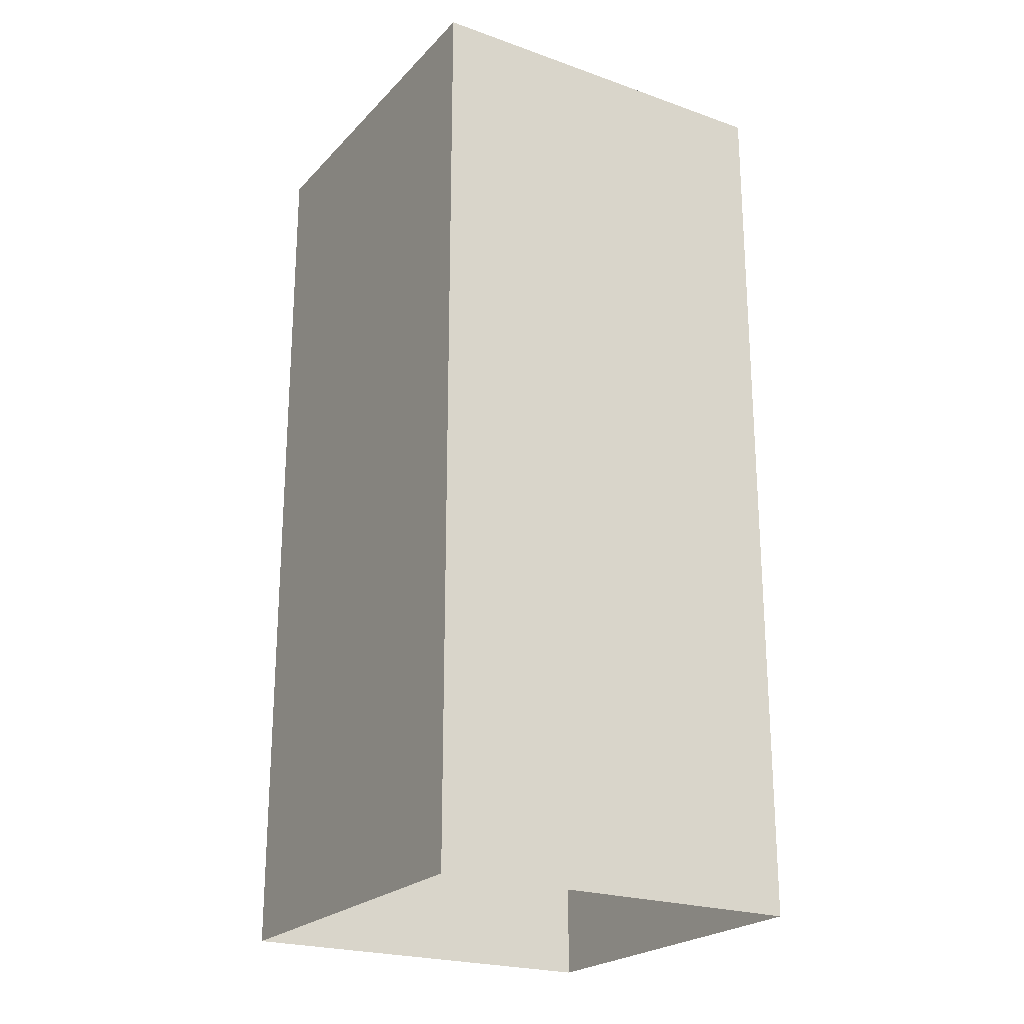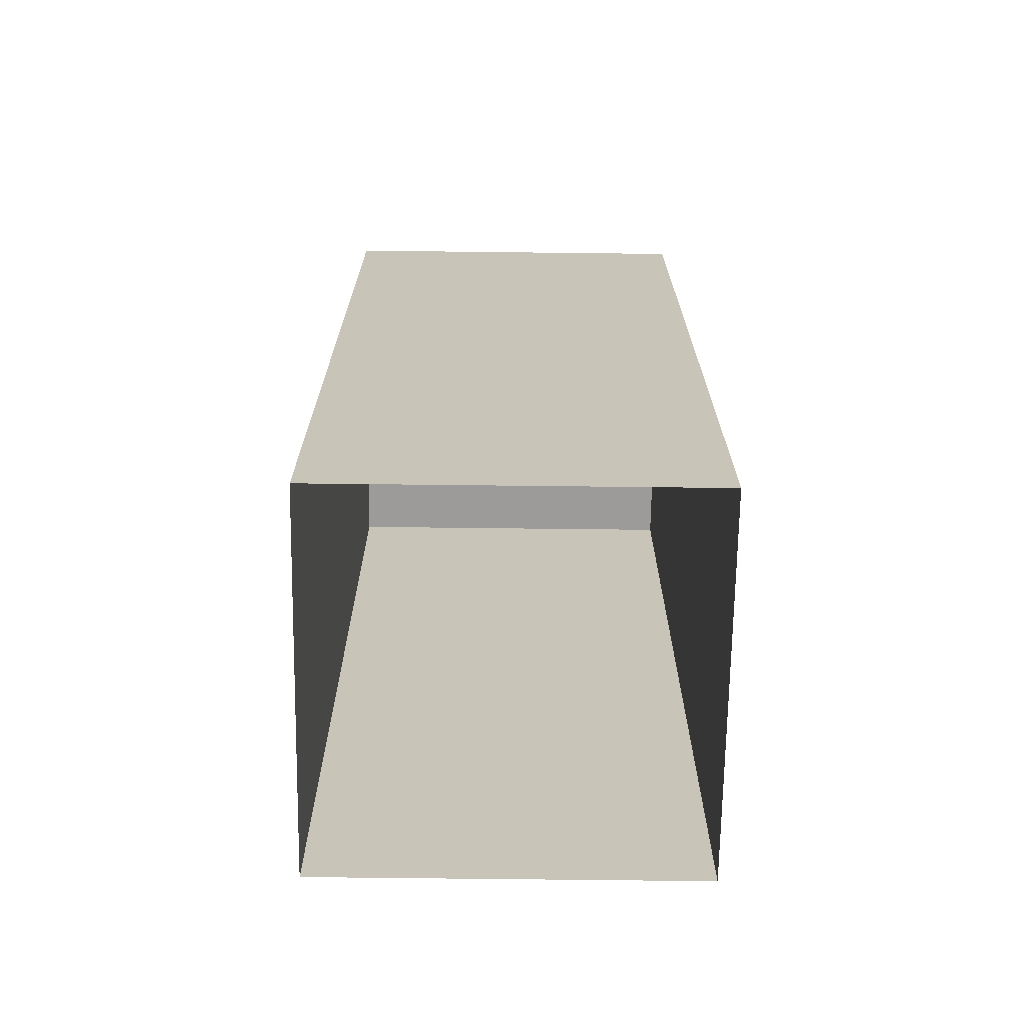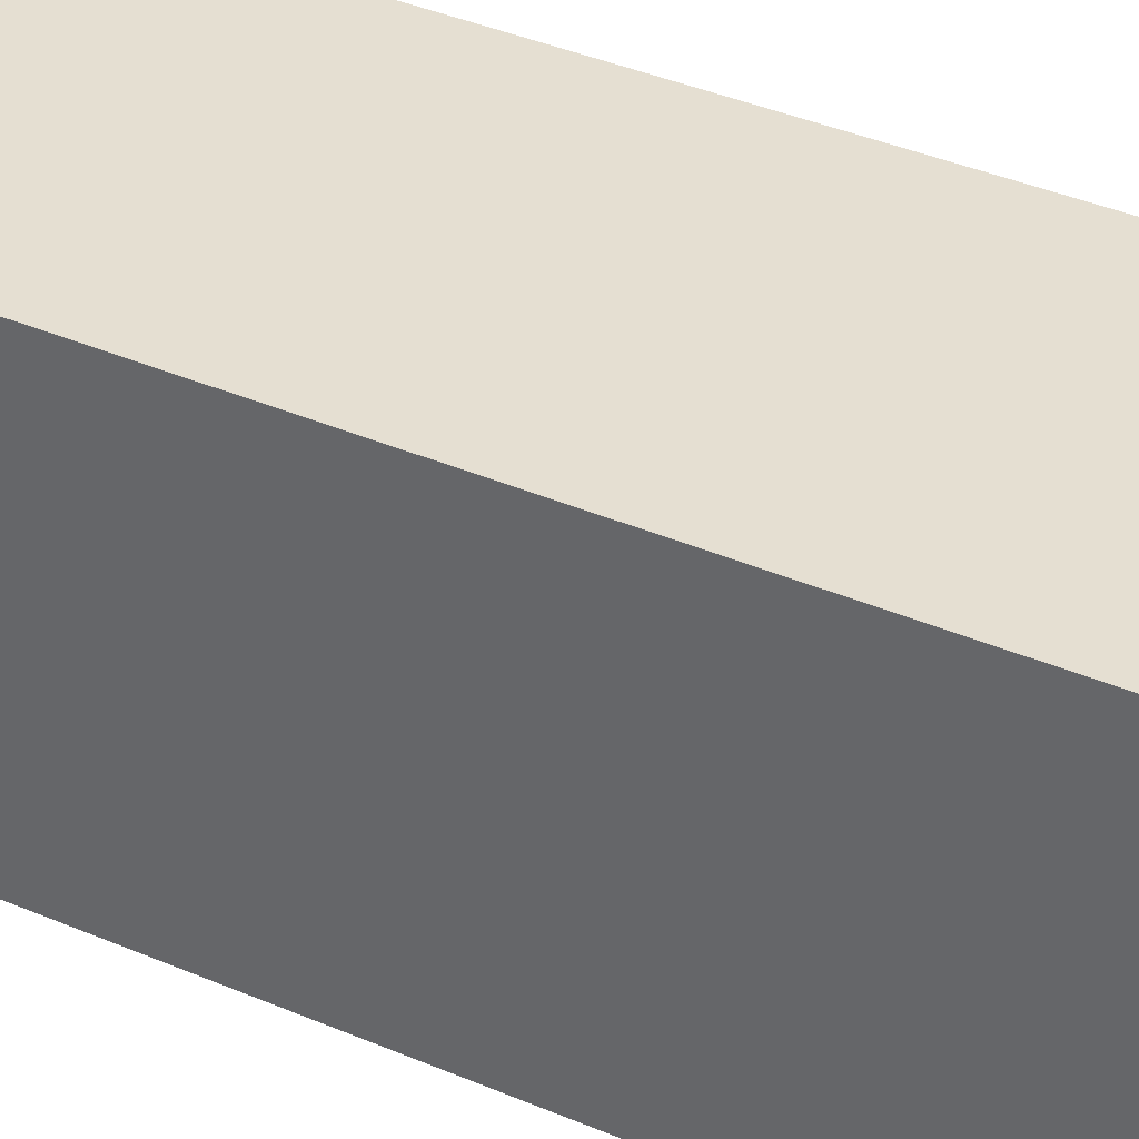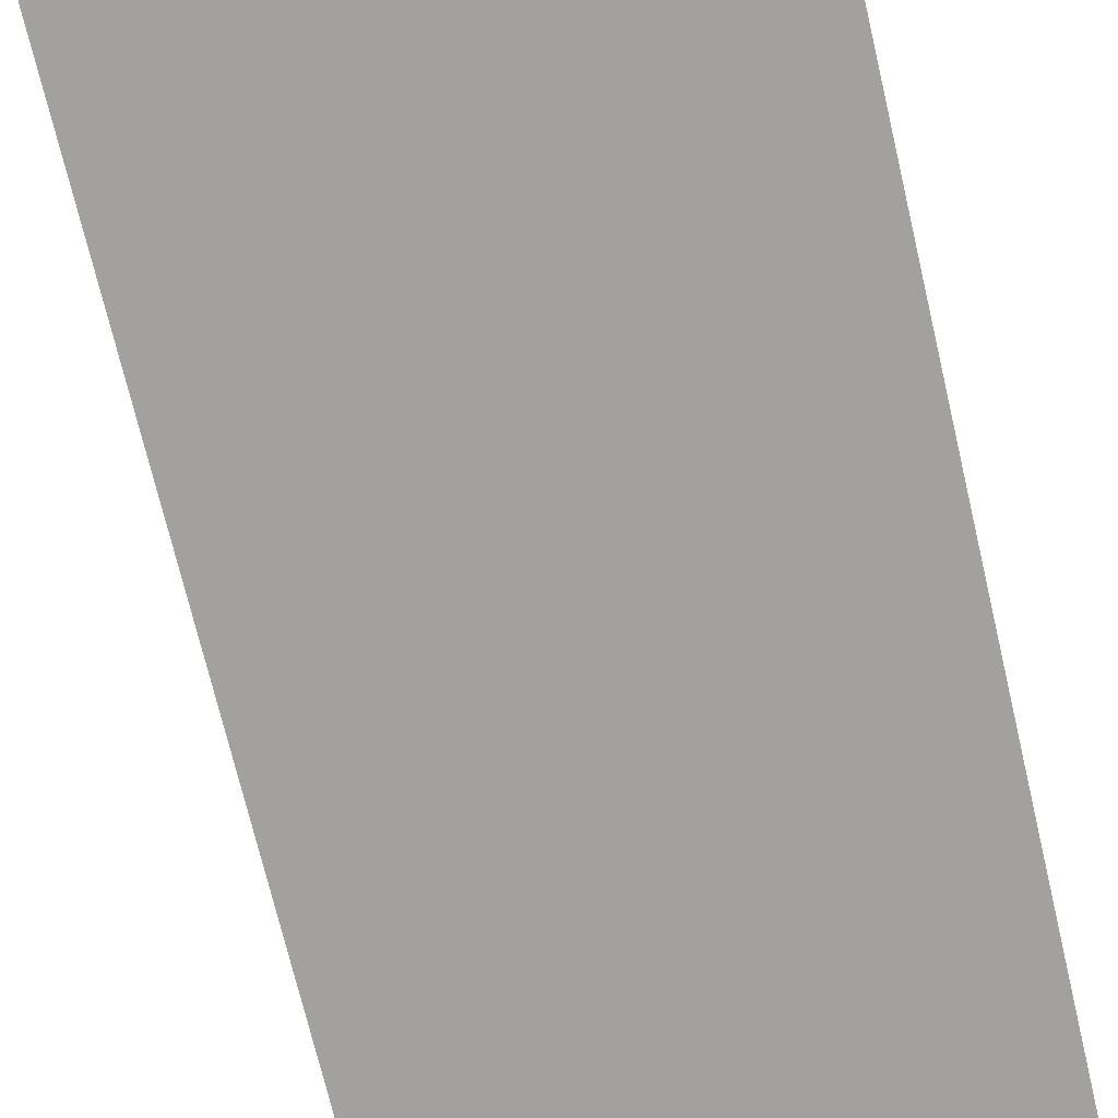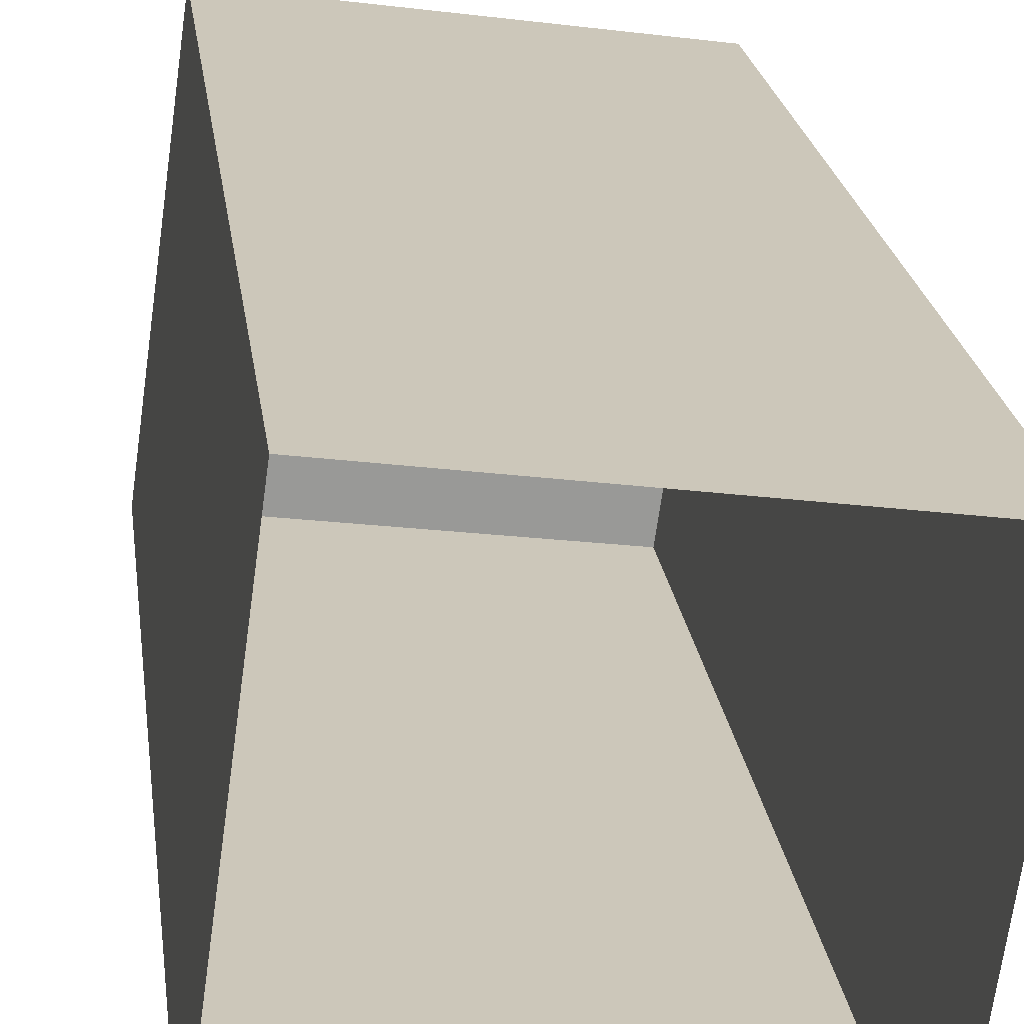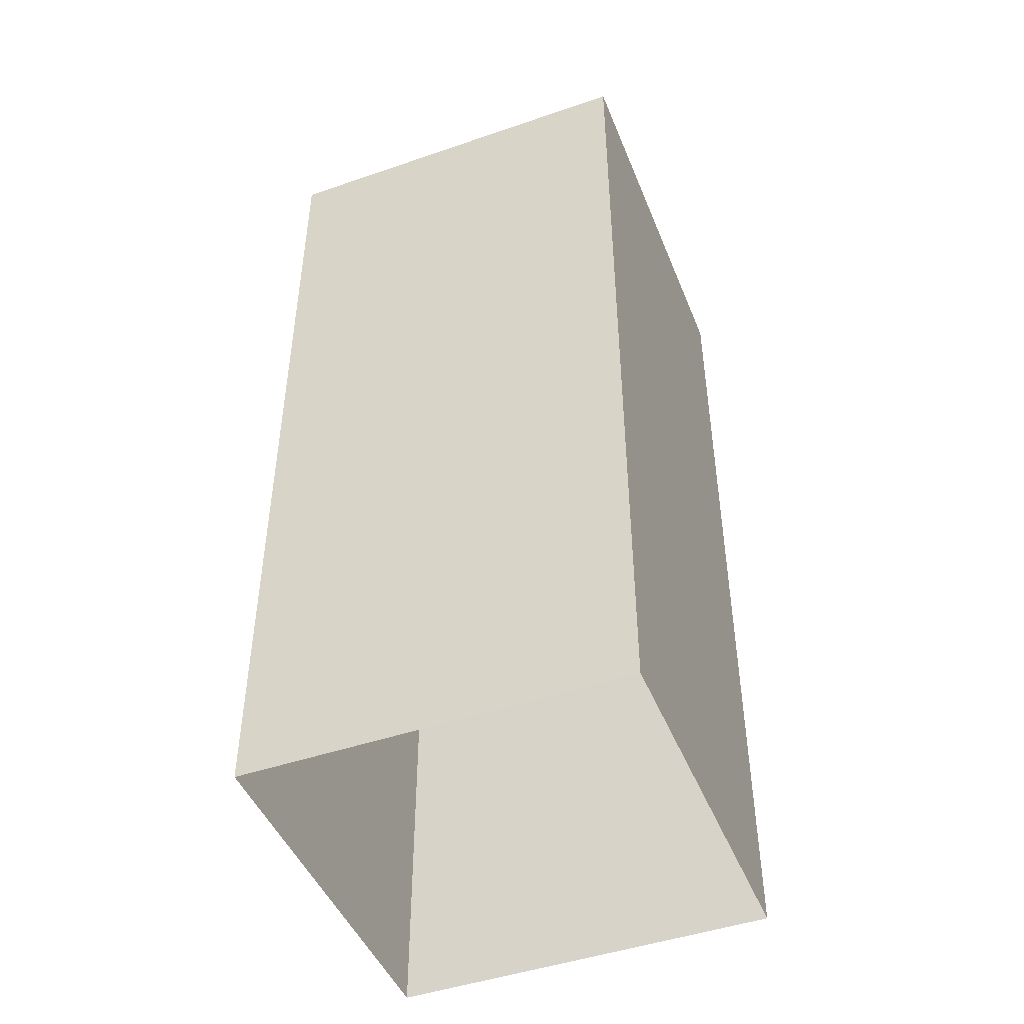
<metadata>
{"format":"obj","ext":"obj","renderer":"f3d","projection":"perspective","resolution":1024,"background":"white","views":[{"elev":-22.8,"azim":66.8,"up":"+Z"},{"elev":-69.9,"azim":-172.9,"up":"+Z"},{"elev":44.0,"azim":115.9,"up":"+Y"},{"elev":-70.1,"azim":13.1,"up":"+Y"},{"elev":21.6,"azim":172.9,"up":"+Y"},{"elev":-46.5,"azim":119.4,"up":"+Z"}]}
</metadata>
<code>
v -8.878e+04 -1.001e+05 2.995
v -8.878e+04 -1.001e+05 2.995
v -8.878e+04 -1.001e+05 2.995
v -8.878e+04 -1.001e+05 2.995
v -8.878e+04 -1.001e+05 6.755
v -8.878e+04 -1.001e+05 6.755
v -8.878e+04 -1.001e+05 6.755
v -8.878e+04 -1.001e+05 6.755
f 1 2 3
f 4 1 3
f 5 6 7
f 8 5 7
f 6 4 3
f 7 6 3
f 5 1 4
f 6 5 4
f 7 3 2
f 8 7 2
f 5 2 1
f 5 8 2

</code>
